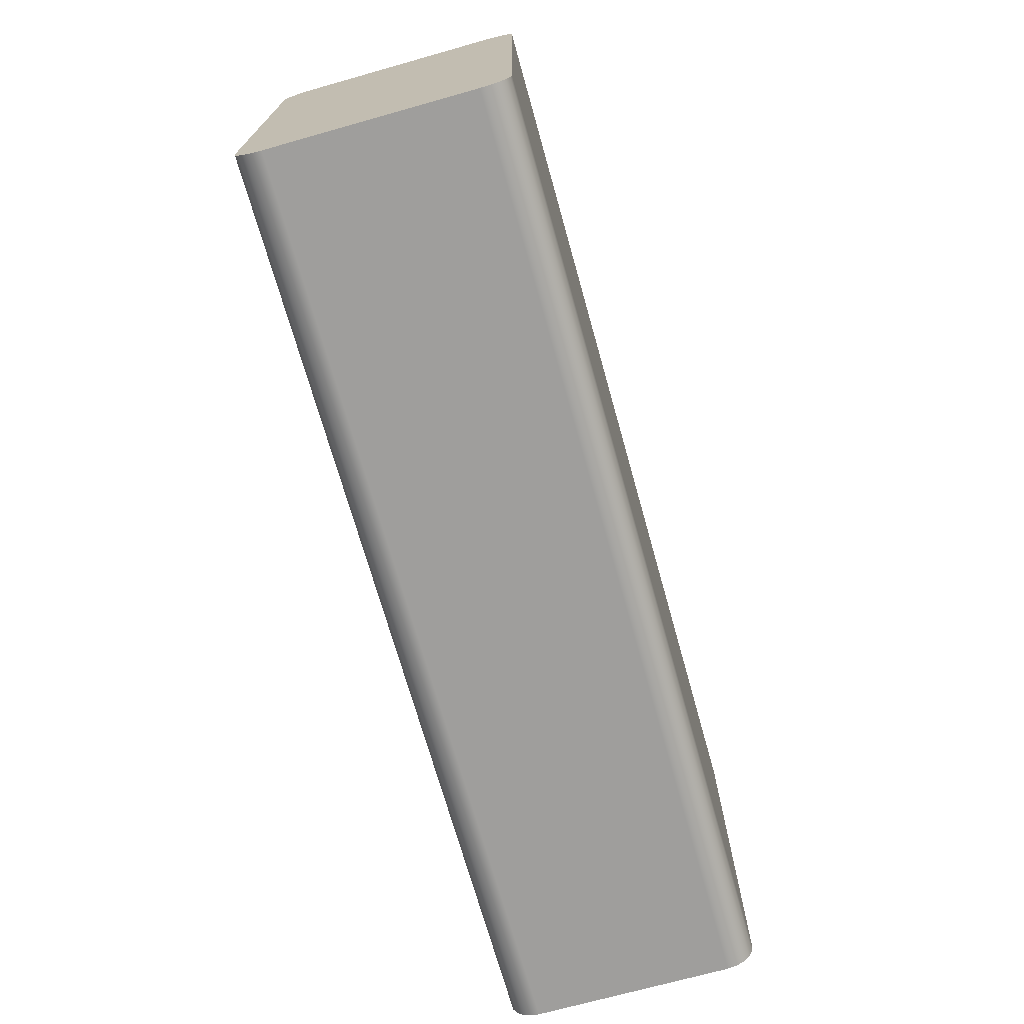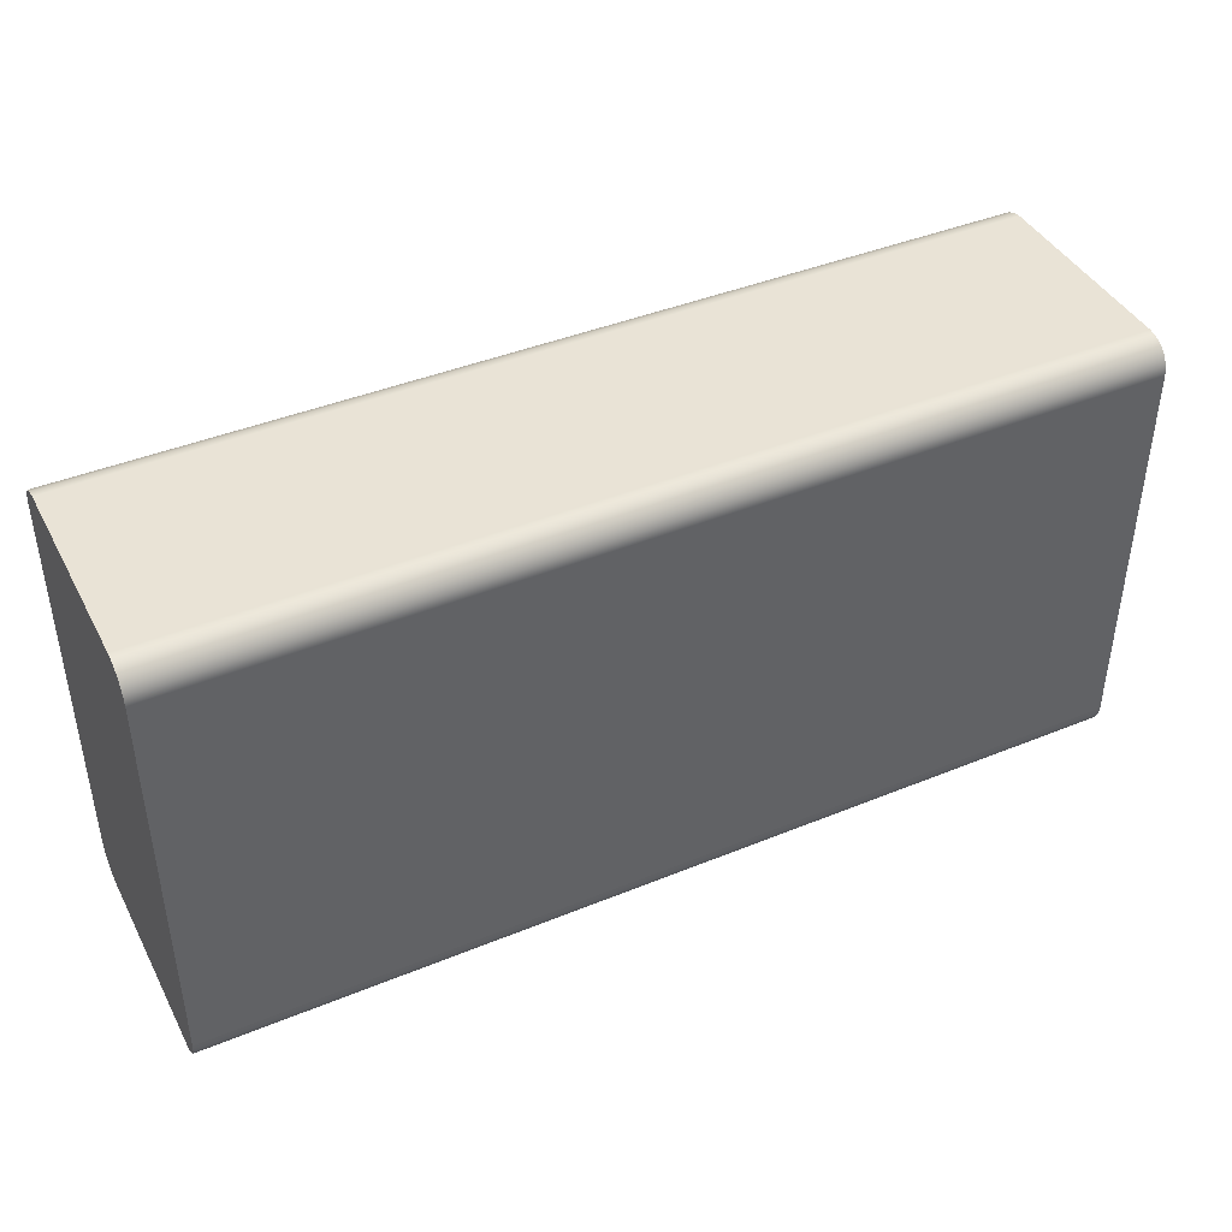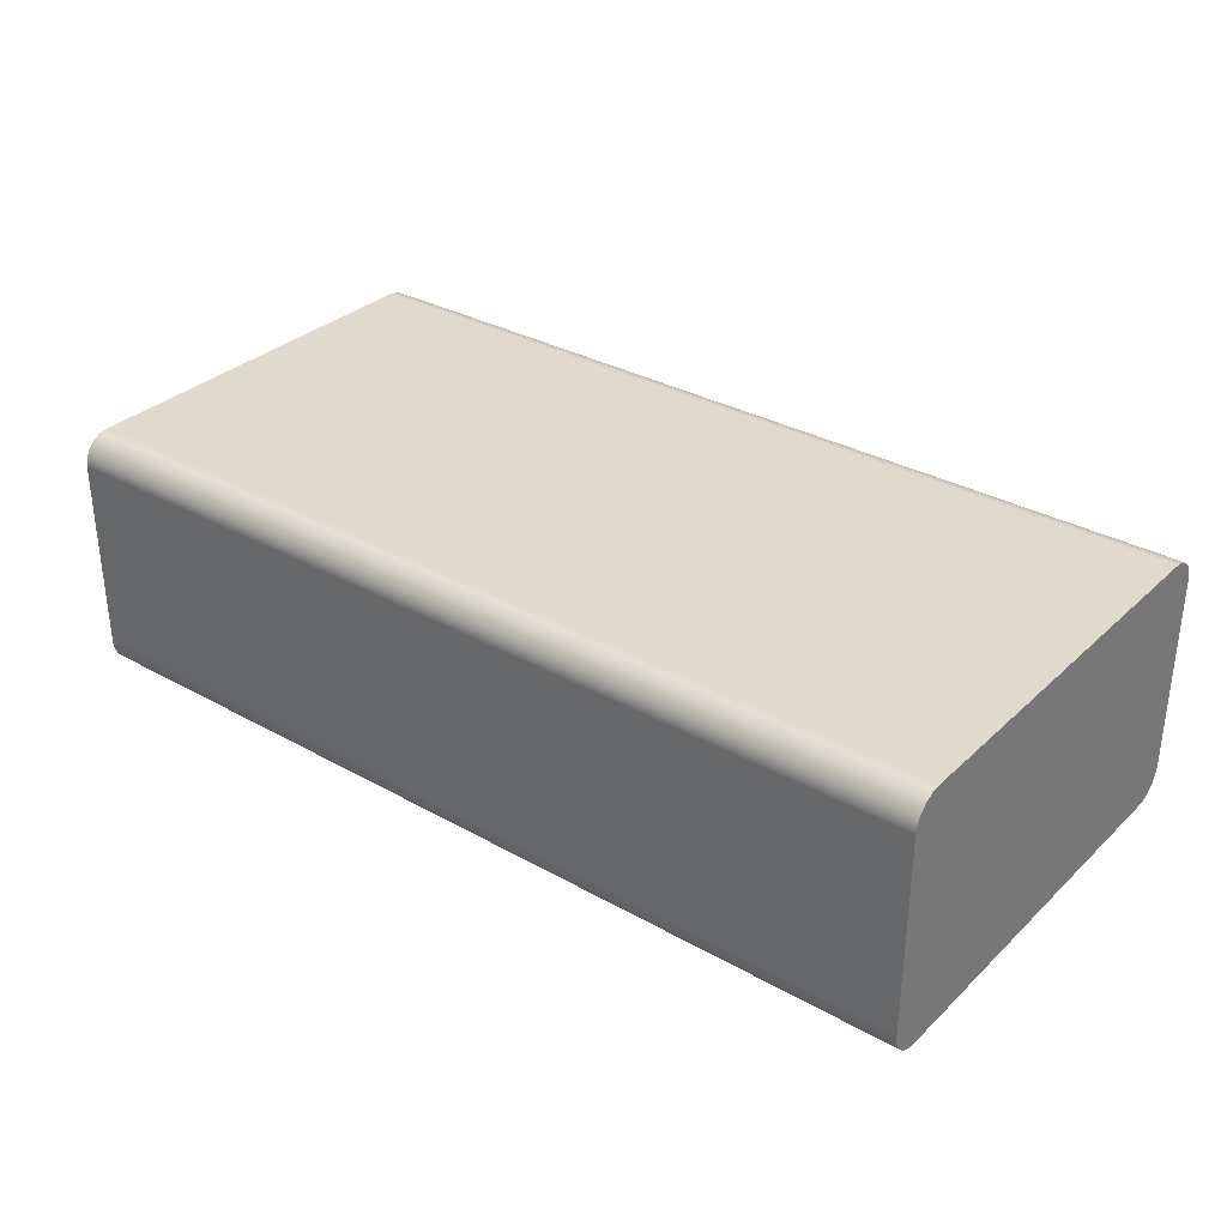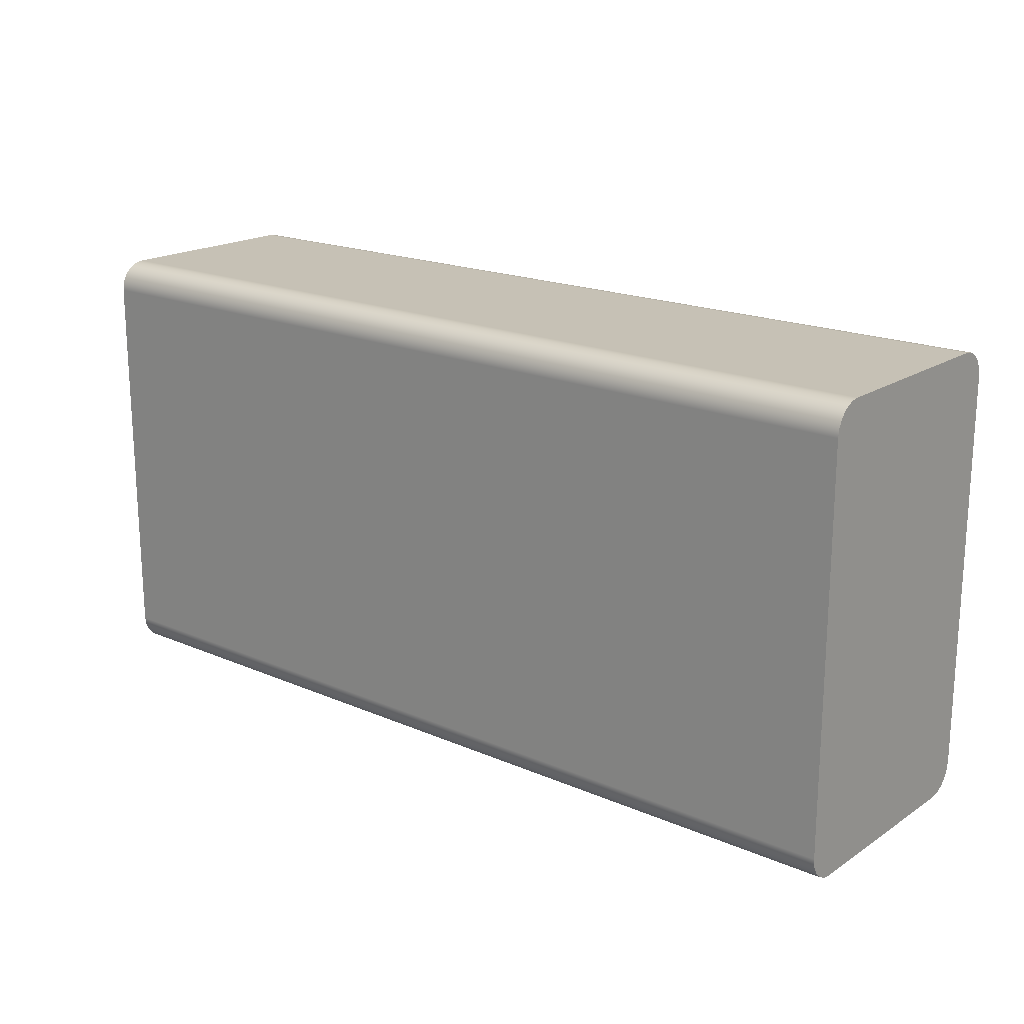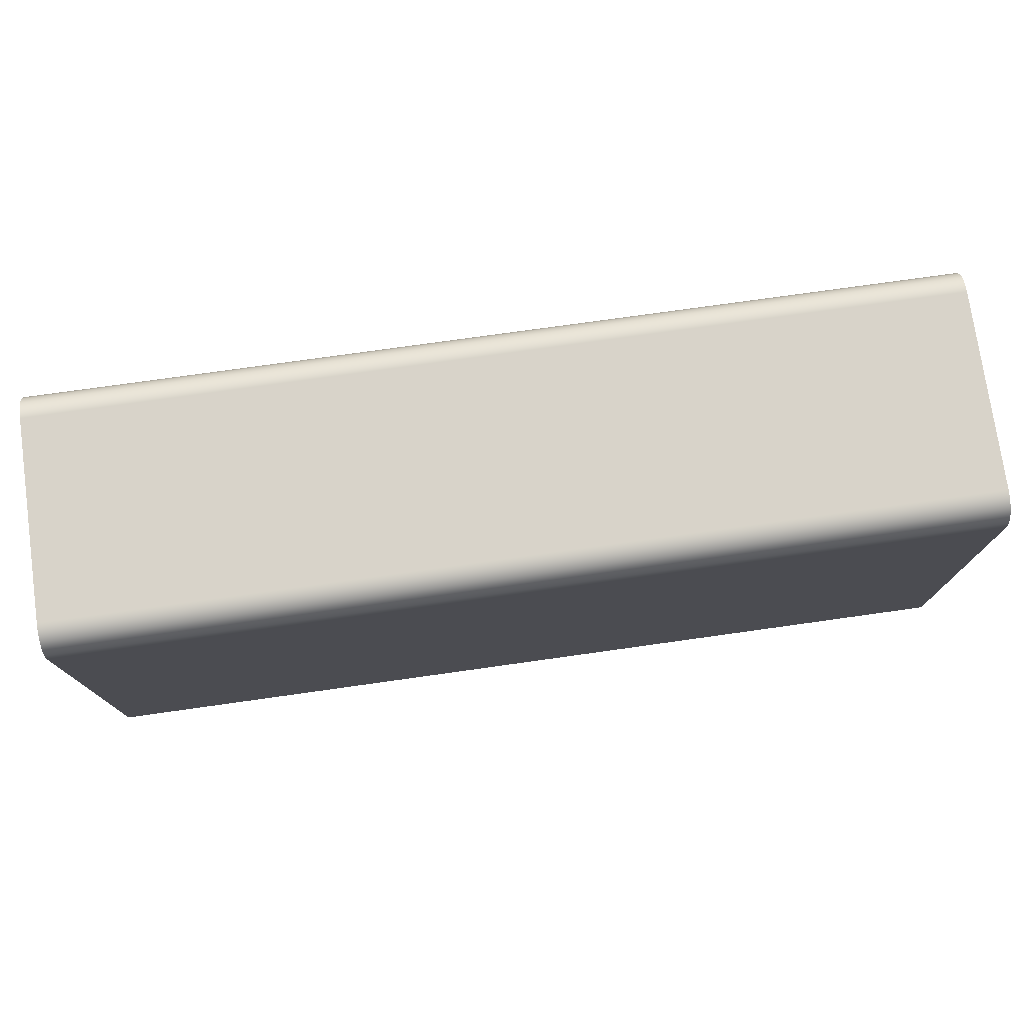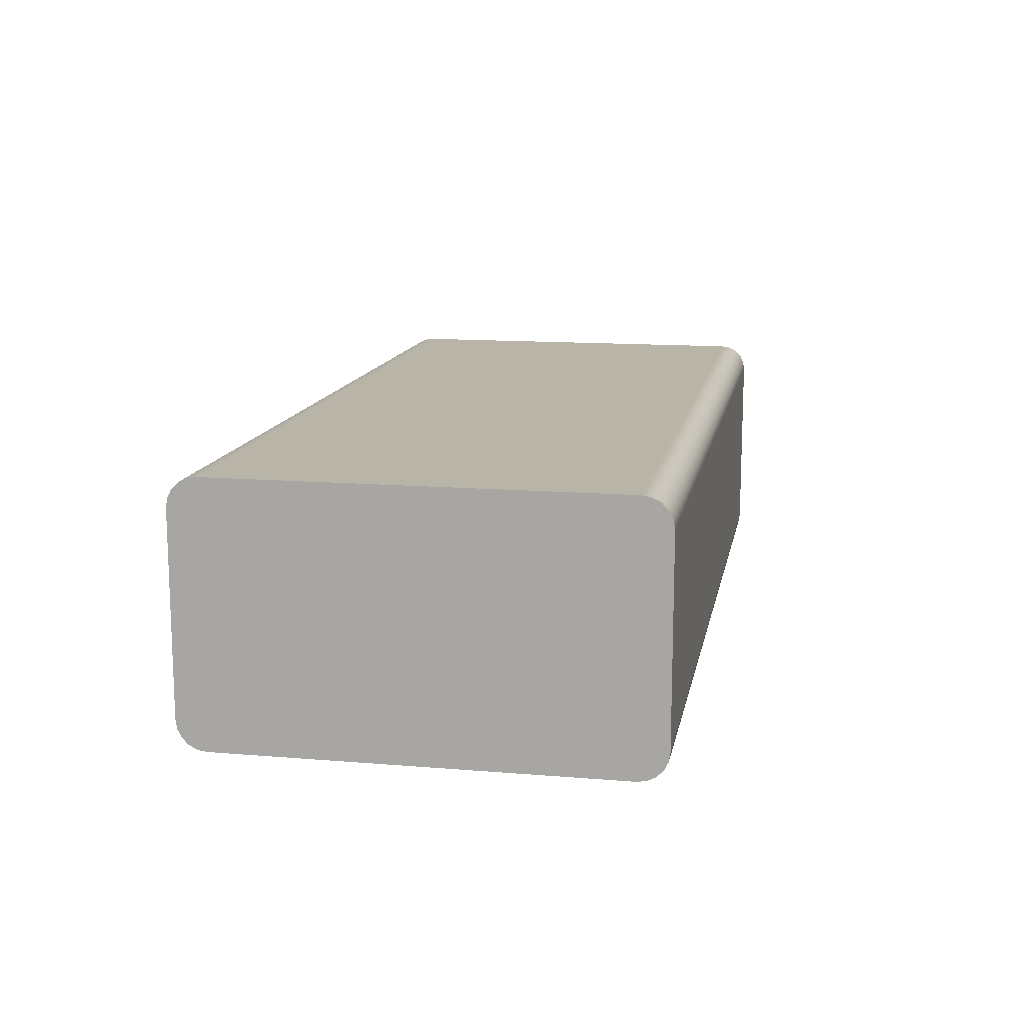
<metadata>
{"format":"obj","ext":"obj","renderer":"f3d","projection":"perspective","resolution":1024,"background":"white","views":[{"elev":-71.0,"azim":-74.3,"up":"+Z"},{"elev":42.0,"azim":-26.2,"up":"+Z"},{"elev":32.4,"azim":38.0,"up":"+Y"},{"elev":18.8,"azim":-140.6,"up":"+Z"},{"elev":76.0,"azim":172.0,"up":"+Z"},{"elev":13.2,"azim":-79.3,"up":"+Y"}]}
</metadata>
<code>
v -11 -3.067 4.769
v -11 -3.033 4.985
v -11 -2.933 5.18
v -11 -2.779 5.335
v -11 -2.583 5.434
v -11 -2.367 5.469
v -11 2.416 5.469
v -11 2.632 5.434
v -11 2.827 5.335
v -11 2.982 5.18
v -11 3.081 4.985
v -11 3.116 4.769
v -11 3.116 -4.727
v -11 3.081 -4.944
v -11 2.982 -5.139
v -11 2.827 -5.294
v -11 2.632 -5.393
v -11 2.416 -5.427
v -11 -2.367 -5.427
v -11 -2.583 -5.393
v -11 -2.779 -5.294
v -11 -2.933 -5.139
v -11 -3.033 -4.944
v -11 -3.067 -4.727
v -11 -2.367 5.469
v 11 -2.367 5.469
v 11 2.416 5.469
v -11 2.416 5.469
v -11 2.416 5.469
v 11 2.416 5.469
v 11 2.632 5.434
v 11 2.827 5.335
v 11 2.982 5.18
v 11 3.081 4.985
v 11 3.116 4.769
v -11 3.116 4.769
v -11 3.081 4.985
v -11 2.982 5.18
v -11 2.827 5.335
v -11 2.632 5.434
v -11 3.116 4.769
v 11 3.116 4.769
v 11 3.116 -4.727
v -11 3.116 -4.727
v -11 3.116 -4.727
v 11 3.116 -4.727
v 11 3.081 -4.944
v 11 2.982 -5.139
v 11 2.827 -5.294
v 11 2.632 -5.393
v 11 2.416 -5.427
v -11 2.416 -5.427
v -11 2.632 -5.393
v -11 2.827 -5.294
v -11 2.982 -5.139
v -11 3.081 -4.944
v -11 2.416 -5.427
v 11 2.416 -5.427
v 11 -2.367 -5.427
v -11 -2.367 -5.427
v -11 -2.367 -5.427
v 11 -2.367 -5.427
v 11 -2.583 -5.393
v 11 -2.779 -5.294
v 11 -2.933 -5.139
v 11 -3.033 -4.944
v 11 -3.067 -4.727
v -11 -3.067 -4.727
v -11 -3.033 -4.944
v -11 -2.933 -5.139
v -11 -2.779 -5.294
v -11 -2.583 -5.393
v -11 -3.067 -4.727
v 11 -3.067 -4.727
v 11 -3.067 4.769
v -11 -3.067 4.769
v -11 -3.067 4.769
v 11 -3.067 4.769
v 11 -3.033 4.985
v 11 -2.933 5.18
v 11 -2.779 5.335
v 11 -2.583 5.434
v 11 -2.367 5.469
v -11 -2.367 5.469
v -11 -2.583 5.434
v -11 -2.779 5.335
v -11 -2.933 5.18
v -11 -3.033 4.985
v 11 -2.367 5.469
v 11 -2.583 5.434
v 11 -2.779 5.335
v 11 -2.933 5.18
v 11 -3.033 4.985
v 11 -3.067 4.769
v 11 -3.067 -4.727
v 11 -3.033 -4.944
v 11 -2.933 -5.139
v 11 -2.779 -5.294
v 11 -2.583 -5.393
v 11 -2.367 -5.427
v 11 2.416 -5.427
v 11 2.632 -5.393
v 11 2.827 -5.294
v 11 2.982 -5.139
v 11 3.081 -4.944
v 11 3.116 -4.727
v 11 3.116 4.769
v 11 3.081 4.985
v 11 2.982 5.18
v 11 2.827 5.335
v 11 2.632 5.434
v 11 2.416 5.469
g a5340f8c-e31a-11ea-9479-54bf646e7e1f
f 2 3 1
f 1 3 4
f 1 4 5
f 5 6 1
f 1 6 19
f 1 19 24
f 24 19 20
f 24 20 21
f 19 6 18
f 18 6 7
f 18 7 13
f 13 7 12
f 12 7 8
f 12 8 9
f 9 10 12
f 12 10 11
f 14 15 13
f 13 15 16
f 13 16 17
f 17 18 13
f 21 22 24
f 24 22 23
g a534369e-e31a-11ea-b569-54bf646e7e1f
f 26 27 25
f 25 27 28
g a53484ba-e31a-11ea-bba3-54bf646e7e1f
f 29 30 40
f 40 30 31
f 40 31 39
f 39 31 32
f 39 32 38
f 38 32 33
f 38 33 37
f 37 33 34
f 37 34 36
f 36 34 35
g a534abda-e31a-11ea-9d93-54bf646e7e1f
f 42 43 41
f 41 43 44
g a534f9f6-e31a-11ea-af1e-54bf646e7e1f
f 45 46 56
f 56 46 47
f 56 47 55
f 55 47 48
f 55 48 54
f 54 48 49
f 54 49 53
f 53 49 50
f 53 50 52
f 52 50 51
g a5354824-e31a-11ea-82b9-54bf646e7e1f
f 58 59 57
f 57 59 60
g a5359652-e31a-11ea-b6d0-54bf646e7e1f
f 61 62 72
f 72 62 63
f 72 63 71
f 71 63 64
f 71 64 70
f 70 64 65
f 70 65 69
f 69 65 66
f 69 66 68
f 68 66 67
g a535e47a-e31a-11ea-b9eb-54bf646e7e1f
f 74 75 73
f 73 75 76
g a536329a-e31a-11ea-9ac4-54bf646e7e1f
f 77 78 88
f 88 78 79
f 88 79 87
f 87 79 80
f 87 80 86
f 86 80 81
f 86 81 85
f 85 81 82
f 85 82 84
f 84 82 83
g a53680be-e31a-11ea-bb56-54bf646e7e1f
f 90 94 89
f 89 94 95
f 89 95 100
f 100 95 99
f 99 95 98
f 98 95 97
f 97 95 96
f 90 91 94
f 94 91 92
f 94 92 93
f 89 100 112
f 112 100 101
f 112 101 107
f 107 101 106
f 106 101 102
f 106 102 103
f 103 104 106
f 106 104 105
f 108 109 107
f 107 109 110
f 107 110 111
f 111 112 107

</code>
